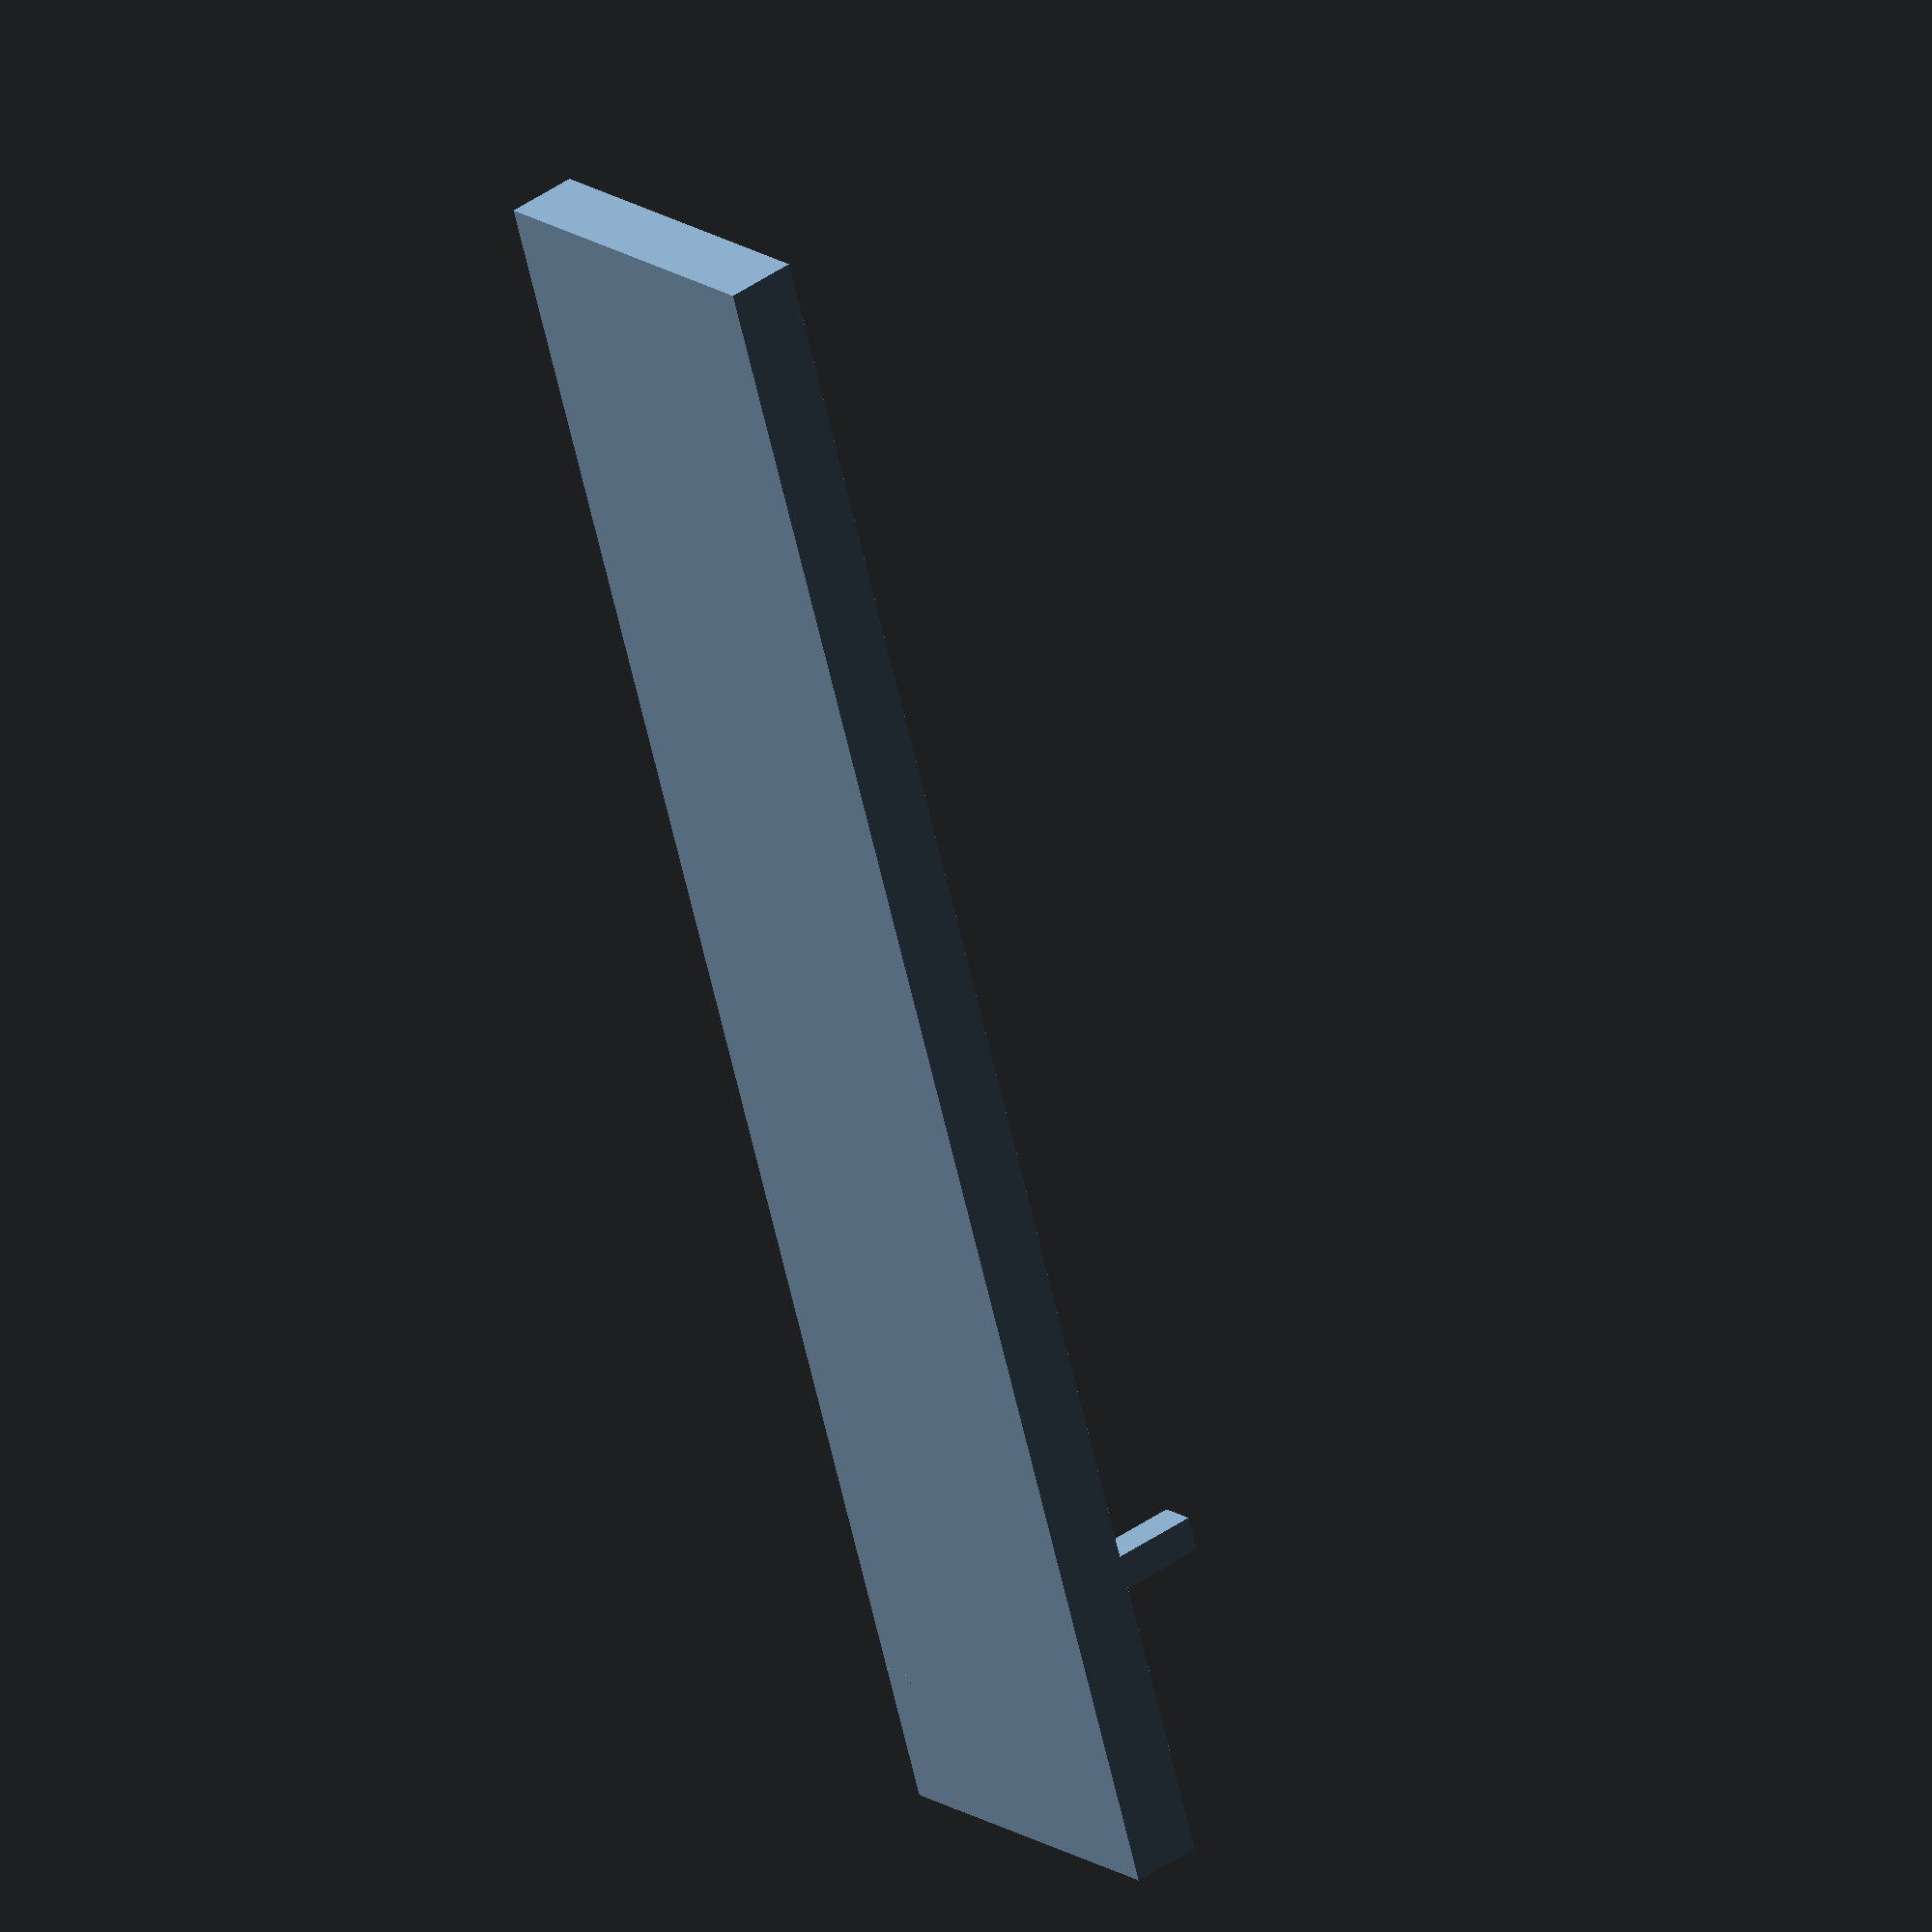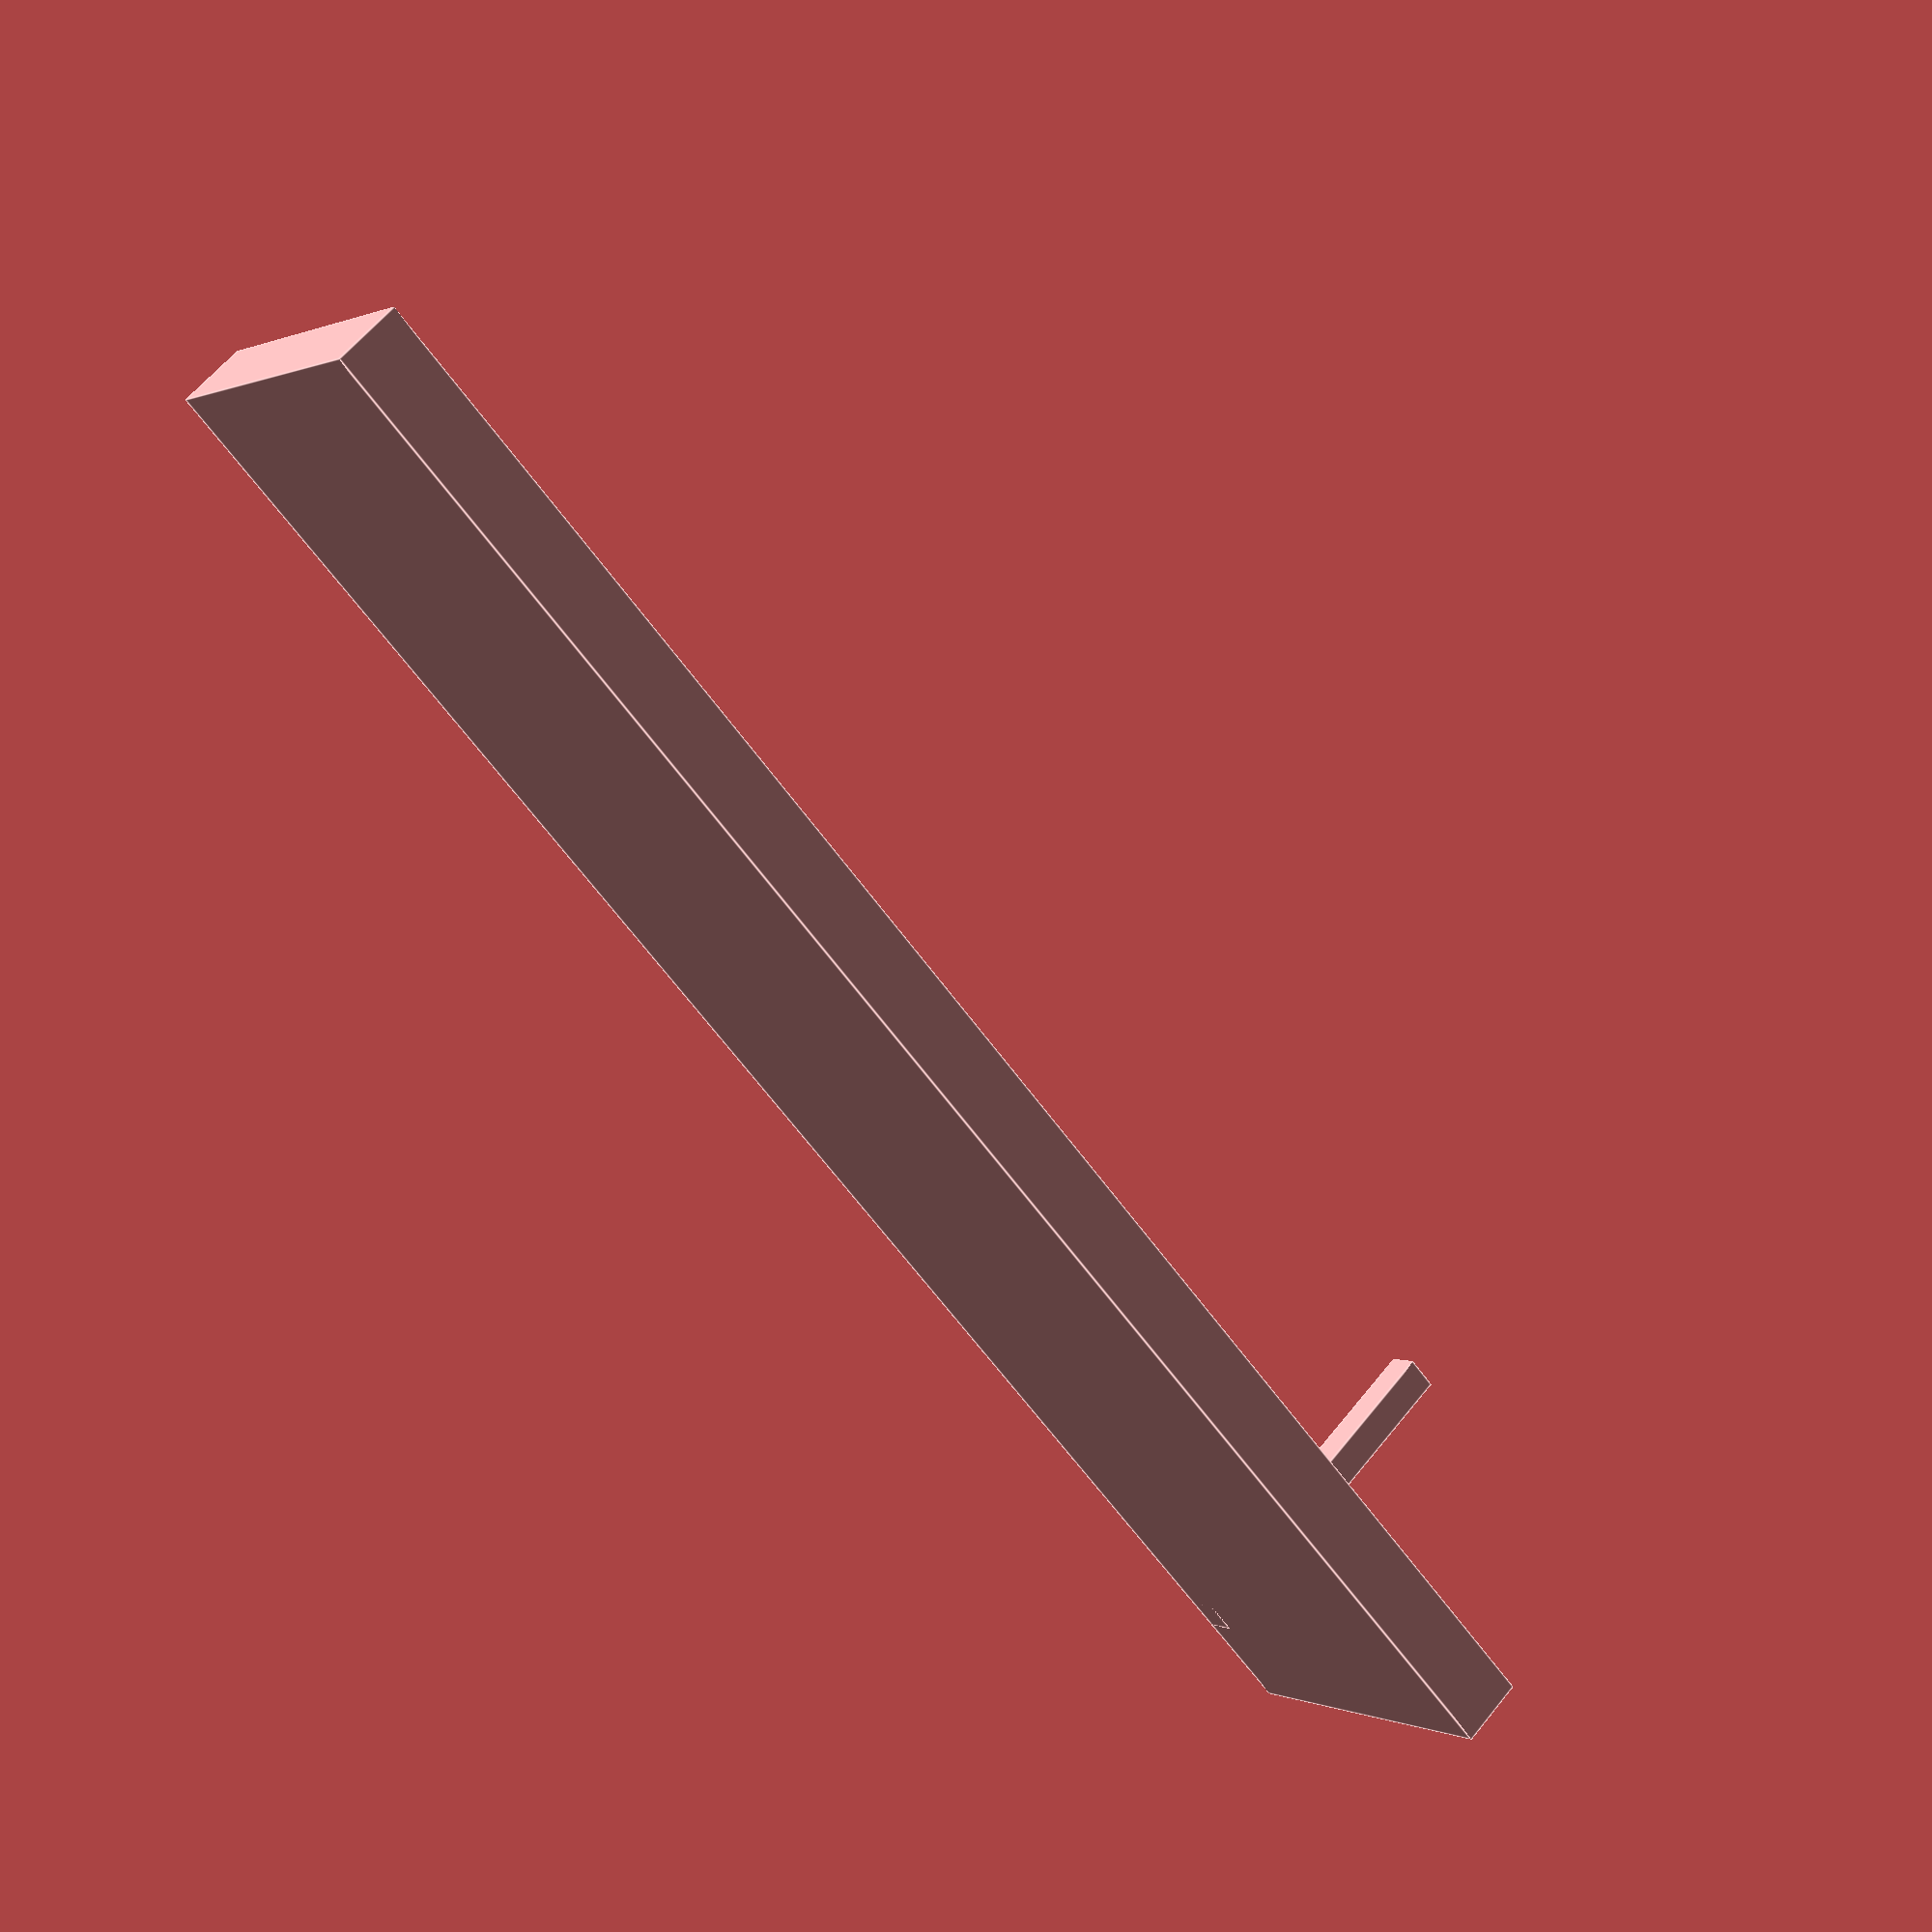
<openscad>
wBase = 50;
dBase = 10;
hBase = 2;
wTeeth = 1;
dTeeth = 1;
hTeeth = 10;
teethSpace = 3;

union(){
    cube([wBase,dBase,hBase]); //base
    for (h = [1:500]) {
        translate ([teethSpace,0,0]){
        cube([wTeeth,dTeeth,hTeeth]);
        }
    }
        
}
</openscad>
<views>
elev=137.2 azim=110.3 roll=309.9 proj=o view=wireframe
elev=298.6 azim=318.9 roll=218.7 proj=p view=edges
</views>
